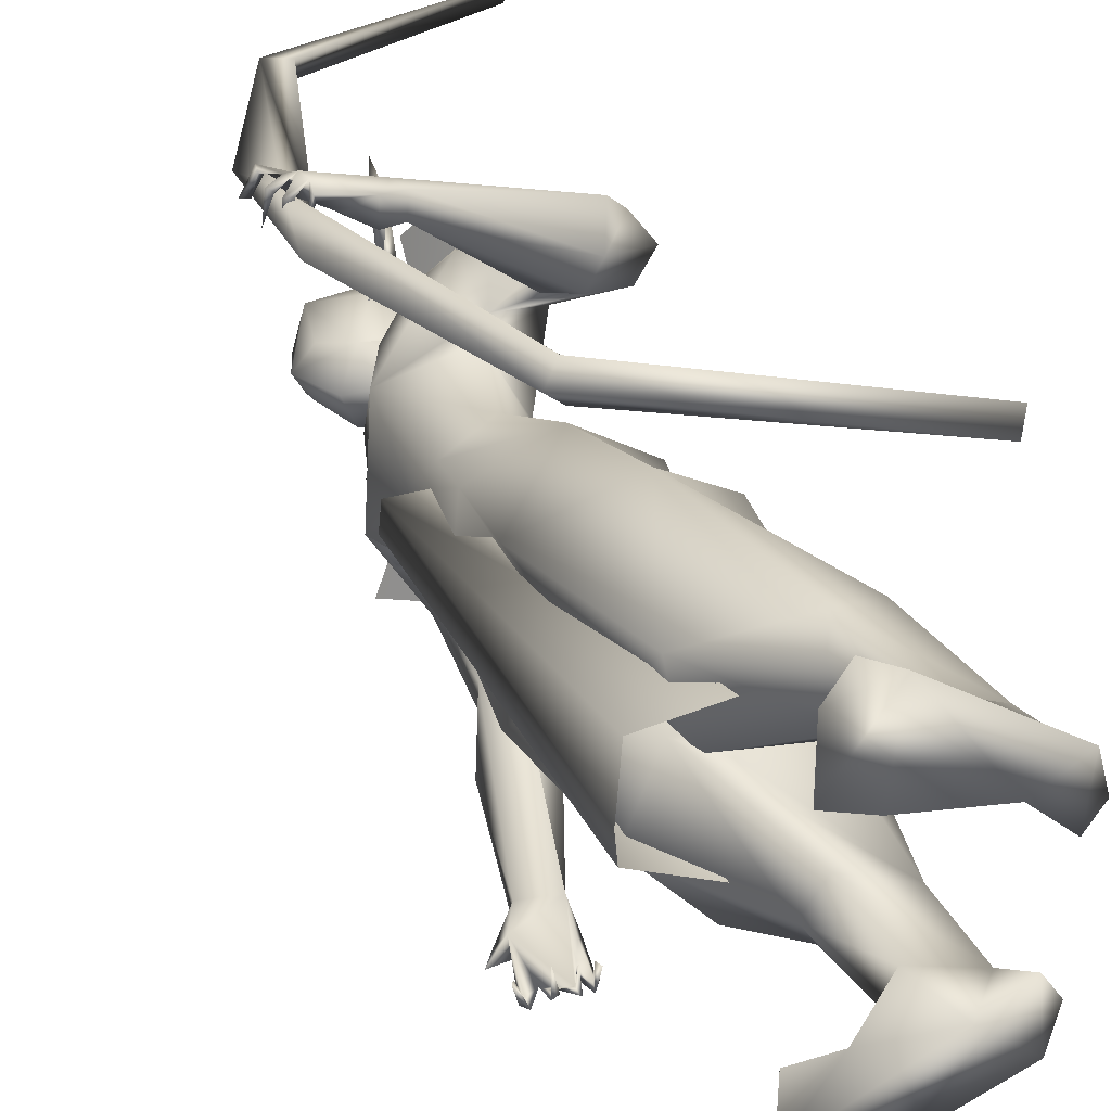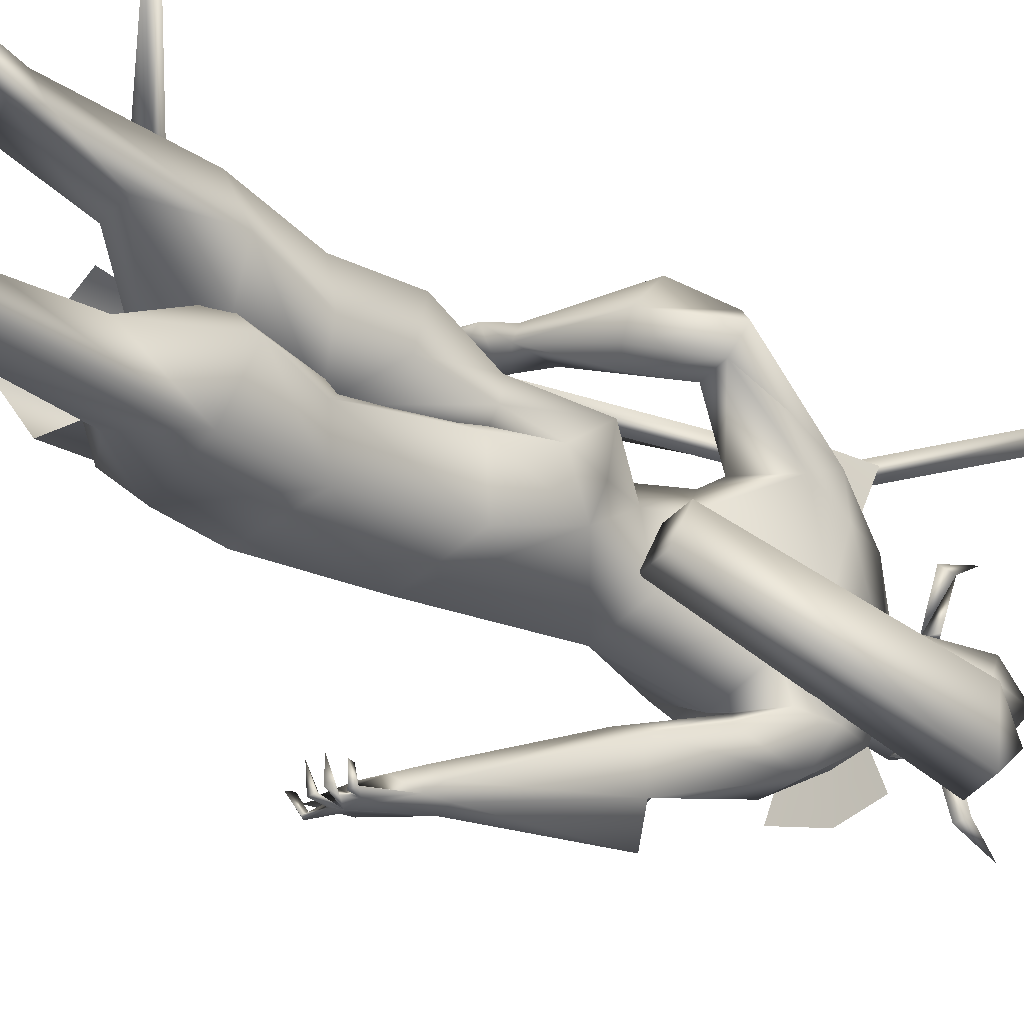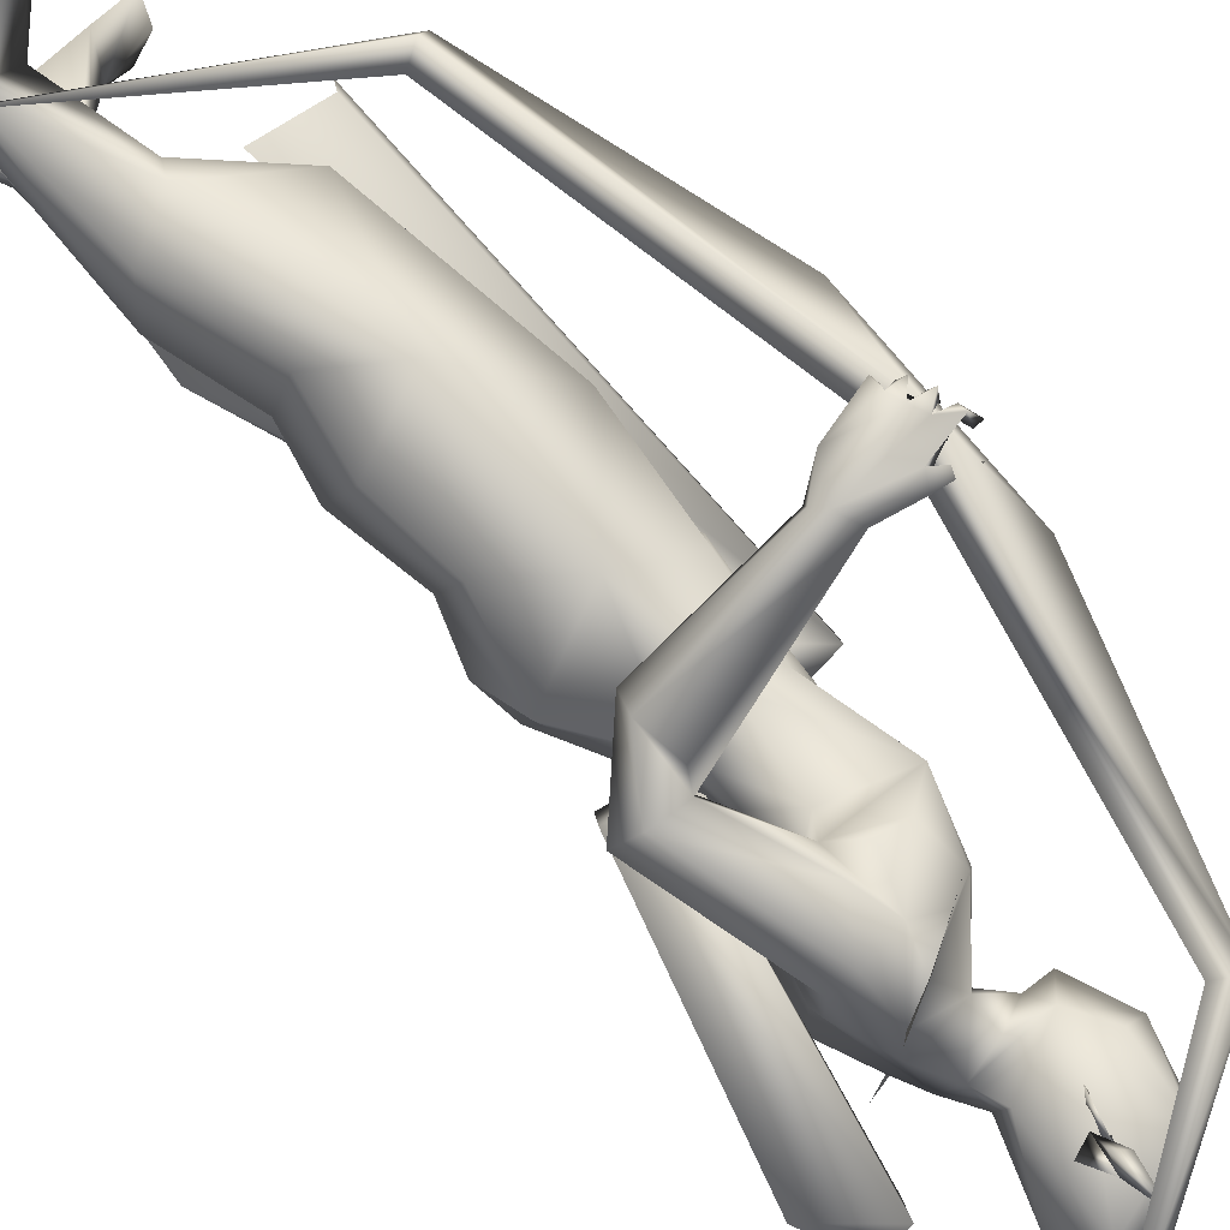
<metadata>
{"format":"obj","ext":"obj","renderer":"f3d","projection":"perspective","resolution":1024,"background":"white","views":[{"elev":23.6,"azim":158.1,"up":"+Y"},{"elev":-32.1,"azim":-132.3,"up":"+Y"},{"elev":75.0,"azim":-43.8,"up":"+Y"}]}
</metadata>
<code>
o arrow_Plane
v 0.519 0.05384 1.643
v 0.1972 -0.1676 2.441
v 0.2378 -0.1486 2.373
v 0.2129 -0.169 2.446
v 0.5123 0.03913 1.696
v 0.4873 0.04137 1.687
v 0.4955 0.03371 1.715
v 0.4867 0.03445 1.712
v 0.2289 -0.1479 2.37
v 0.2337 -0.1543 2.393
v 0.2177 -0.1531 2.388
v 0.2092 -0.1656 2.434
v 0.2333 -0.1483 2.371
v 0.2296 -0.1509 2.381
v 0.519 0.05384 1.643
v 0.2018 -0.1772 2.44
v 0.2352 -0.1433 2.373
v 0.2083 -0.1594 2.447
v 0.5049 0.05441 1.698
v 0.4947 0.02609 1.686
v 0.4929 0.03908 1.716
v 0.4892 0.02908 1.712
v 0.2315 -0.1533 2.369
v 0.2291 -0.1447 2.394
v 0.2224 -0.1627 2.387
v 0.209 -0.1653 2.434
v 0.2333 -0.1483 2.371
v 0.2296 -0.1509 2.381
f 12 14 4
f 9 8 7
f 8 6 5
f 6 1 5
f 14 13 10
f 11 9 13
f 2 11 14
f 26 28 18
f 22 21 17
f 22 20 19
f 20 15 19
f 28 27 24
f 25 23 27
f 16 25 28
f 14 10 4
f 13 9 7
f 3 13 7
f 7 8 5
f 13 3 10
f 14 11 13
f 12 2 14
f 28 24 18
f 23 22 27
f 22 17 27
f 21 22 19
f 27 17 24
f 28 25 27
f 26 16 28
o A4_Circle
v -0.01965 -0.0626 2.453
v -0.0404 -0.06281 2.502
v -0.01882 -0.101 2.427
v -0.05278 -0.09946 2.523
v -0.05439 -0.06271 2.468
v -0.04377 -0.06271 2.466
v -0.03248 0.1611 2.451
v -0.04845 0.1611 2.502
v -0.0346 0.1994 2.425
v -0.06778 0.1976 2.524
v -0.05465 0.1611 2.481
v -0.06696 0.1611 2.472
v -0.09251 0.1799 2.524
v -0.1245 0.1775 2.496
v -0.07559 0.1787 2.481
v -0.1224 0.3475 2.563
v -0.1086 0.3642 2.52
v -0.07931 0.3534 2.548
v -0.1161 0.4114 2.655
v -0.09474 -0.06778 2.524
v -0.07827 -0.06442 2.481
v -0.1268 -0.06915 2.496
v -0.07905 -0.238 2.563
v -0.0949 -0.2529 2.52
v -0.1227 -0.2386 2.548
v -0.09339 -0.3007 2.655
v 0.106 -0.6422 1.073
v 0.0457 -0.5754 1.124
v 0.03692 -0.5872 1.269
v 0.1229 -0.5867 1.25
v 0.04583 -0.6236 1.053
v 0.03632 -0.6304 1.049
v 0.01452 -0.6089 1.178
v 0.07824 -0.5986 1.269
v 0.1918 -0.5933 1.169
v 0.1664 -0.6018 1.137
v 0.1713 -0.5538 1.147
v 0.2393 -0.5773 1.082
v 0.1429 -0.6263 1.068
v 0.07043 -0.5988 1.071
v 0.06533 -0.6332 1.08
v 0.2027 -0.5816 1.039
v 0.2122 -0.5827 1.02
v 0.1736 -0.6439 1.029
v 0.1773 -0.6281 1.049
v 0.1882 -0.6418 1.048
v 0.1422 -0.5496 1.01
v 0.1207 -0.6195 1.022
v 0.14 -0.6248 1.015
v 0.1312 -0.6164 1.037
v 0.07173 -0.6418 1.036
v 0.08995 -0.5539 1.013
v 0.08743 -0.6235 1.011
v 0.08618 -0.62 1.037
v 0.04492 -0.5815 1.045
v 0.03847 -0.5823 1.025
v 0.04907 -0.6397 1.034
v 0.0357 -0.5309 1.208
v 0.1287 -0.5375 1.229
v 0.01331 -0.1439 1.596
v 0.1194 -0.03909 1.643
v -0.09526 -0.04027 1.672
v 0.1651 -0.08599 1.902
v -0.09086 -0.1573 2.189
v -0.1979 -0.1295 1.906
v -0.02598 -0.2032 1.878
v -0.04062 -0.3411 1.599
v 0.02191 -0.2026 1.959
v -0.03435 -0.04281 2.276
v 0.03661 -0.03708 2.312
v -0.1275 -0.04997 2.649
v -0.01451 -0.01989 2.187
v -0.1715 -0.0455 2.266
v -0.2194 -0.2438 2.053
v -0.1755 -0.2169 1.964
v 0.02355 -0.2175 2.138
v -0.08416 -0.2526 2.164
v 0.0553 -0.2382 2.036
v -0.05915 -0.2041 1.916
v 0.08185 -0.1862 1.961
v -0.1756 -0.2278 2.18
v 0.2278 -0.06959 0.7507
v 0.06527 -0.2459 0.7573
v 0.2518 -0.04902 0.961
v 0.1151 0.09806 0.7943
v -0.1723 -0.02715 0.7835
v -0.1472 -0.1102 1.193
v -0.1282 -0.1729 0.8327
v -0.07964 0.08264 0.8908
v 0.2097 -0.08911 0.5573
v 0.03291 -0.2558 0.5567
v -0.1744 -0.2055 0.5375
v 0.1291 0.09875 0.5603
v -0.1219 0.1097 0.5774
v -0.2418 -0.02349 0.5808
v -0.01258 -0.1595 0.3651
v -0.05889 -0.2204 0.3832
v -0.05169 -0.06235 0.3282
v -0.1961 -0.09218 0.2921
v -0.1916 -0.1153 0.05601
v 0.01892 -0.226 1.102
v -0.1945 0.04998 1.139
v 0.1763 -0.04408 1.372
v 0.09981 0.1004 1.066
v -0.2249 -0.0713 1.375
v -0.09558 0.1097 1.071
v -0.02057 -0.165 0.08495
v 0.08128 -0.3202 -0.02151
v -0.183 -0.2041 0.06007
v -0.08416 -0.2199 0.07755
v -0.0587 -0.1103 0.1073
v 0.2062 -0.2943 -0.02901
v -0.1083 -0.2154 0.006474
v -0.1192 -0.3824 1.609
v -0.006617 -0.4293 1.741
v 0.05507 -0.4907 1.611
v -0.08386 -0.4917 1.65
v 0.02224 -0.5571 1.241
v -0.01841 -0.5143 1.65
v 0.01896 -0.3244 1.687
v -0.1439 -0.2944 1.82
v -0.01402 -0.338 2.027
v -0.1306 -0.3284 2.039
v -0.1823 -0.06071 2.511
v -0.21 -0.0691 -0.05341
v -0.2529 -0.1263 -0.04896
v -0.1031 -0.1348 -0.05055
v -0.2155 -0.2098 -0.06568
v 0.2091 -0.1416 -0.04492
v 0.1486 -0.3818 -0.03366
v 0.09955 -0.1323 -0.04581
v 0.3816 0.7572 1.57
v 0.3171 0.6833 1.535
v 0.3438 0.6784 1.662
v 0.1826 0.6992 1.572
v 0.2543 0.7138 1.52
v 0.2012 0.7141 1.601
v 0.2458 0.6402 1.549
v 0.3203 0.7141 1.685
v 0.2742 0.6423 1.63
v 0.3424 0.7204 1.65
v 0.4186 0.7024 1.704
v 0.3988 0.7434 1.605
v 0.3712 0.7085 1.543
v 0.3731 0.7531 1.534
v 0.4432 0.6891 1.653
v 0.4653 0.6915 1.655
v 0.4387 0.7451 1.619
v 0.4371 0.7554 1.641
v 0.4214 0.7401 1.635
v 0.4455 0.6552 1.587
v 0.4399 0.7315 1.578
v 0.4256 0.7239 1.571
v 0.4296 0.7041 1.593
v 0.4101 0.7261 1.585
v 0.4217 0.6579 1.541
v 0.4018 0.725 1.528
v 0.4237 0.7239 1.535
v 0.4008 0.7199 1.544
v 0.3809 0.7357 1.518
v 0.3875 0.6794 1.503
v 0.3791 0.7354 1.498
v 0.3702 0.7177 1.512
v 0.1917 0.6459 1.557
v 0.2261 0.6884 1.654
v 0.149 0.1906 1.428
v -0.2457 0.1827 1.429
v 0.1103 0.1552 1.643
v 0.003196 0.2423 1.614
v 0.06912 0.2257 2.074
v -0.2517 0.219 2.081
v -0.2096 0.2184 2.215
v -0.2175 0.0562 1.429
v -0.1121 0.1249 1.62
v -0.2544 0.06059 1.289
v -0.1153 0.1635 1.748
v 0.1095 0.0542 2.06
v 0.1289 0.05761 1.756
v 0.1917 0.06577 1.354
v -0.04992 0.2928 1.844
v -0.2295 0.04043 2.038
v -0.07582 0.4633 1.612
v -0.01716 0.3121 1.947
v -0.08666 0.3917 2.076
v -0.06297 0.1488 2.284
v 0.02288 0.06094 2.254
v -0.1298 -0.01807 2.351
v -0.181 0.04743 2.706
v -0.04841 0.1398 2.207
v -0.1516 0.1249 2.299
v -0.2399 0.2977 1.974
v -0.01102 0.324 2.106
v -0.1192 0.3666 2.16
v 0.05279 0.2995 1.96
v -0.08533 0.3284 1.894
v -0.1904 0.3168 2.189
v 0.1387 0.2467 0.5557
v -0.1504 0.3068 0.7863
v -0.197 0.1465 0.7729
v 0.1952 0.2215 1.108
v -0.006926 0.3928 0.9343
v 0.09203 0.05632 0.8287
v -0.2349 0.1041 0.9271
v -0.1988 0.2934 0.9909
v -0.08889 0.02573 0.836
v -0.2161 0.3102 0.4919
v 0.09576 0.05765 0.5636
v -0.1293 0.02822 0.5838
v -0.05139 0.2772 0.3683
v -0.1961 0.1704 0.311
v -0.2589 0.1691 0.5311
v -0.08354 0.3403 0.4286
v -0.2099 0.313 0.07611
v -0.08929 0.1745 0.3256
v -0.09128 0.2296 0.08211
v -0.2376 0.2313 0.1024
v -0.02822 0.3118 1.36
v -0.2059 0.1142 1.162
v 0.1109 0.08081 1.172
v -0.174 0.2176 1.201
v -0.1212 0.05959 1.181
v 0.03506 0.4314 -0.02938
v -0.225 0.2014 0.0273
v 0.07225 0.2565 -0.0734
v -0.2625 0.2817 -0.01783
v -0.3489 0.4897 1.706
v -0.2991 0.5553 1.735
v -0.1908 0.5898 1.71
v -0.1761 0.5384 1.547
v -0.1886 0.4287 1.72
v -0.2061 0.6303 1.61
v -0.2051 0.5153 1.741
v -0.1396 0.4716 1.552
v -0.2477 0.3478 2.073
v -0.2944 0.421 1.692
v -0.2962 0.3711 1.859
v -0.1939 0.4073 2.085
v -0.1195 0.4541 1.976
v 0.056 0.1408 2.576
v -0.1288 0.1347 2.372
v -0.1666 0.1553 2.627
v -0.2165 0.04441 2.537
v -0.2508 0.1576 -0.07148
v 0.1721 0.4348 -0.05775
v -0.2991 0.2095 -0.06489
v -0.1533 0.2353 -0.07468
v -0.2693 0.3038 -0.07599
v 0.1175 0.5066 -0.05661
v 0.1797 0.2833 -0.06744
v 0.02959 0.4682 -0.05682
v 0.1618 0.6183 1.662
v -0.04337 -0.08396 2.467
v -0.04856 0.1857 2.461
v 0.01829 0.05237 0.5302
v 0.2276 0.02944 1.64
v 0.1345 0.1209 1.6
v 0.1209 0.0603 1.665
v 0.2126 0.08673 1.665
v 0.137 -0.005854 1.607
v 0.2911 0.05404 0.3814
v 0.06593 0.2187 0.4262
v 0.2506 0.1751 0.4456
v 0.07245 -0.1081 0.433
v 0.2551 -0.05289 0.4504
v 0.1478 0.2066 1.904
v 0.08919 -0.1081 2.086
v -0.03478 -0.5825 1.67
v 0.06941 -0.33 2.13
v -0.08236 -0.3795 2.165
v -0.2112 -0.3446 2.188
v 0.01965 0.4329 2.087
v -0.1328 0.493 2.166
v -0.2282 0.4227 2.21
v 0.4074 0.7229 1.584
v 0.417 0.6803 1.846
v 0.3536 0.6799 1.581
v 0.456 0.6803 1.332
v 0.4065 0.6381 1.583
v 0.271 0.7244 0.6525
v 0.3032 0.6717 0.6415
v 0.16 0.6889 2.494
v 0.2564 0.6363 0.6636
v 0.1244 0.6369 2.474
v 0.2243 0.6889 0.6746
v 0.1006 0.6916 2.455
v -0.4879 0.7079 2.795
v -0.2916 0.6542 0.2359
v -0.4761 0.6531 2.821
v -0.3098 0.7069 0.2533
v -0.1486 0.08036 1.643
v -0.1202 -0.03825 1.602
v -0.2419 -0.05421 1.564
v -0.4237 -0.3501 2.272
v -0.2703 0.0644 1.605
v -0.4665 -0.1751 2.245
v -0.3168 -0.2035 2.384
v -0.2823 -0.3367 2.33
v -0.4019 -0.2497 2.381
v 0.07912 0.02911 2.598
v 0.07262 -0.03718 2.531
v 0.08891 0.05622 2.262
v 0.03332 0.1445 2.309
v 0.1413 0.05736 2.412
v 0.09104 0.118 2.405
v 0.09651 -0.003329 2.405
f 98 97 329
f 98 333 328
f 332 267 331
f 267 330 281
f 267 332 330
f 280 98 328
f 329 330 331
f 331 328 333
f 329 214 330
f 331 333 329
f 329 333 98
f 213 330 214
f 331 267 327
f 331 327 328
f 97 214 329
f 330 332 331
f 218 268 330
f 215 268 218
f 98 215 97
f 213 218 330
f 33 29 31
f 32 33 31
f 30 32 34
f 34 32 31
f 29 34 31
f 35 40 37
f 38 39 37
f 38 36 39
f 40 38 37
f 41 42 43
f 65 64 74
f 61 146 86
f 61 57 146
f 61 59 60
f 62 63 58
f 64 67 74
f 62 61 55
f 87 58 63
f 86 82 68
f 86 65 82
f 61 86 56
f 64 63 62
f 66 63 64
f 74 67 72
f 71 70 74
f 70 73 74
f 67 55 77
f 75 78 77
f 76 78 75
f 75 77 76
f 80 82 81
f 79 82 80
f 80 81 79
f 69 60 85
f 85 59 69
f 84 83 85
f 84 85 60
f 55 82 78
f 69 68 82
f 87 65 86
f 91 94 88
f 93 209 90
f 204 202 90
f 209 102 101
f 150 151 145
f 209 93 102
f 109 101 102
f 109 151 150
f 106 108 91
f 214 97 100
f 215 101 100
f 94 107 103
f 151 109 102
f 91 108 107
f 106 104 150
f 282 122 121
f 128 127 126
f 124 125 135
f 126 124 139
f 128 139 155
f 128 137 120
f 120 137 138
f 159 136 157
f 156 153 155
f 156 154 153
f 158 140 136
f 158 156 140
f 139 135 159
f 141 158 136
f 149 107 142
f 140 159 157
f 140 155 159
f 156 137 154
f 145 147 143
f 148 143 144
f 143 147 144
f 142 145 151
f 96 148 107
f 148 96 150
f 172 173 187
f 192 163 164
f 165 164 163
f 169 177 171
f 165 160 164
f 169 162 178
f 169 178 177
f 161 191 172
f 166 183 162
f 161 166 164
f 165 167 169
f 162 168 166
f 167 168 162
f 167 162 170
f 190 173 188
f 176 171 177
f 175 174 176
f 176 174 178
f 183 182 171
f 180 160 171
f 180 181 160
f 179 182 181
f 179 180 182
f 181 182 183
f 186 160 187
f 186 173 160
f 184 187 185
f 189 191 190
f 189 190 188
f 160 183 187
f 173 172 188
f 168 192 166
f 202 204 208
f 197 208 293
f 101 200 199
f 209 219 204
f 222 220 198
f 200 224 262
f 209 199 219
f 224 221 212
f 265 266 255
f 263 264 262
f 213 217 218
f 199 262 219
f 211 212 222
f 293 208 223
f 251 243 242
f 241 240 243
f 234 241 239
f 241 253 273
f 274 243 251
f 237 242 243
f 251 238 244
f 250 272 276
f 272 250 277
f 276 272 278
f 278 250 276
f 272 277 278
f 253 241 250
f 250 243 252
f 275 253 278
f 273 271 251
f 259 255 260
f 223 266 212
f 261 263 254
f 258 263 210
f 255 259 257
f 265 255 254
f 279 168 193
f 212 266 265
f 263 223 219
f 258 260 223
f 119 118 122
f 39 35 37
f 50 48 49
f 61 56 59
f 72 67 73
f 69 79 55
f 61 62 57
f 63 65 87
f 66 64 65
f 65 63 66
f 70 71 72
f 72 71 74
f 70 72 73
f 76 55 78
f 77 78 67
f 77 55 76
f 79 69 82
f 81 82 55
f 79 81 55
f 83 84 60
f 83 59 85
f 83 60 59
f 67 78 82
f 59 68 69
f 94 90 88
f 93 90 94
f 104 106 294
f 108 96 107
f 91 89 206
f 105 150 104
f 107 148 95
f 218 101 215
f 93 103 102
f 96 108 106
f 140 156 155
f 154 137 128
f 159 155 139
f 138 136 135
f 138 141 136
f 153 128 155
f 138 137 141
f 153 154 128
f 141 156 158
f 149 151 102
f 96 106 150
f 102 103 149
f 103 107 149
f 141 137 156
f 192 164 166
f 191 164 190
f 164 191 161
f 176 178 171
f 167 165 193
f 167 193 168
f 170 162 169
f 167 170 169
f 174 175 177
f 174 177 178
f 175 176 177
f 160 181 183
f 182 180 171
f 180 179 181
f 173 186 185
f 187 184 186
f 186 184 185
f 191 189 188
f 172 187 183
f 188 172 191
f 219 208 204
f 222 223 211
f 293 206 196
f 221 220 212
f 293 222 198
f 100 217 214
f 213 214 217
f 224 265 262
f 208 219 223
f 234 240 241
f 244 238 239
f 275 278 274
f 271 275 274
f 273 275 271
f 273 251 244
f 252 243 274
f 241 243 250
f 278 252 274
f 271 274 251
f 253 275 273
f 210 263 261
f 255 266 260
f 264 219 262
f 223 263 258
f 168 279 192
f 147 145 295
f 32 30 33
f 30 34 33
f 34 29 33
f 36 38 40
f 39 36 40
f 35 39 40
f 73 65 74
f 62 55 67
f 64 62 67
f 61 60 69
f 55 61 69
f 56 86 68
f 59 56 68
f 65 73 67
f 82 65 67
f 89 91 88
f 209 204 90
f 143 150 145
f 105 109 150
f 294 106 91
f 97 215 100
f 93 94 103
f 94 91 107
f 139 128 126
f 125 138 135
f 124 135 139
f 127 128 120
f 125 120 138
f 136 140 157
f 135 136 159
f 107 95 142
f 149 142 151
f 143 148 150
f 173 185 187
f 165 169 171
f 160 165 171
f 160 173 164
f 173 190 164
f 166 161 183
f 161 172 183
f 183 171 162
f 171 178 162
f 197 202 208
f 196 197 293
f 209 101 199
f 199 200 262
f 265 224 212
f 254 263 262
f 212 220 222
f 222 293 223
f 238 251 242
f 240 237 243
f 241 244 239
f 244 241 273
f 250 252 277
f 277 252 278
f 253 250 278
f 256 259 260
f 211 223 212
f 257 261 254
f 254 255 257
f 262 265 254
f 264 263 219
f 260 266 223
f 129 111 110
f 134 249 132
f 134 130 203
f 116 111 129
f 131 112 113
f 114 116 115
f 113 117 134
f 117 114 134
f 118 119 125
f 127 122 282
f 121 122 117
f 121 118 124
f 120 123 127
f 123 122 127
f 115 133 130
f 229 228 225
f 232 226 227
f 247 230 228
f 248 232 231
f 249 233 230
f 246 231 233
f 238 242 235
f 237 225 242
f 240 225 237
f 230 235 225
f 238 236 239
f 226 234 227
f 230 233 236
f 233 227 239
f 229 225 240
f 113 110 118
f 111 116 119
f 122 123 117
f 123 120 116
f 226 229 234
f 110 111 118
f 283 287 291
f 289 284 286
f 129 112 131
f 115 116 129
f 232 248 229
f 112 110 113
f 119 120 125
f 228 230 225
f 232 229 226
f 203 246 249
f 231 227 233
f 288 283 292
f 112 129 110
f 249 247 132
f 249 134 203
f 132 131 113
f 130 114 115
f 132 113 134
f 114 130 134
f 124 118 125
f 126 127 121
f 127 282 121
f 113 121 117
f 126 121 124
f 231 232 227
f 246 248 231
f 247 249 230
f 249 246 233
f 236 238 235
f 225 235 242
f 234 239 227
f 235 230 236
f 236 233 239
f 121 113 118
f 116 120 119
f 123 114 117
f 114 123 116
f 229 240 234
f 111 119 122
f 118 111 122
f 292 283 291
f 290 289 286
f 202 201 133
f 90 133 88
f 89 131 206
f 131 132 247
f 133 129 88
f 245 197 196
f 195 202 245
f 202 195 201
f 201 195 203
f 196 206 194
f 195 248 246
f 245 228 229
f 248 245 229
f 194 228 245
f 286 285 287
f 286 284 285
f 286 283 288
f 89 88 131
f 133 201 203
f 131 247 207
f 130 133 203
f 133 115 129
f 88 129 131
f 194 207 247
f 194 247 228
f 195 245 248
f 90 202 133
f 131 207 206
f 194 245 196
f 202 197 245
f 206 207 194
f 203 195 246
f 283 286 287
f 290 286 288
f 43 42 44
f 46 45 47
f 51 48 50
f 44 46 47
f 53 50 49
f 53 52 54
f 49 51 52
f 51 53 54
f 44 41 43
f 92 294 100
f 152 215 98
f 294 92 105
f 101 109 105
f 146 57 145
f 147 62 58
f 148 87 95
f 87 86 95
f 95 146 142
f 87 144 58
f 216 270 152
f 99 152 280
f 328 327 99
f 218 200 101
f 100 205 198
f 221 217 198
f 200 217 224
f 279 193 260
f 259 256 193
f 269 268 270
f 216 267 269
f 267 216 327
f 259 165 163
f 261 192 210
f 163 192 257
f 328 99 280
f 281 330 268
f 293 205 294
f 91 206 293
f 300 221 220
f 147 295 62
f 145 57 295
f 224 221 300
f 104 105 297
f 297 105 109
f 312 304 307
f 313 304 306
f 302 303 305
f 314 313 311
f 305 306 308
f 312 307 317
f 307 302 308
f 306 304 312
f 309 302 304
f 311 306 309
f 317 307 308
f 310 312 317
f 318 324 319
f 311 309 316
f 309 314 316
f 319 325 320
f 322 323 324
f 322 320 321
f 322 318 320
f 324 323 326
f 325 324 326
f 321 325 326
f 46 43 45
f 42 41 44
f 45 44 47
f 49 48 51
f 52 51 54
f 100 101 92
f 270 215 152
f 294 205 100
f 146 95 86
f 87 148 144
f 295 57 62
f 216 99 327
f 218 217 200
f 270 268 215
f 279 260 258
f 279 258 210
f 210 192 279
f 259 163 257
f 260 193 256
f 269 267 281
f 216 269 270
f 192 261 257
f 269 281 268
f 198 205 293
f 303 306 305
f 303 302 309
f 309 313 314
f 308 310 315
f 326 323 321
f 45 43 44
f 53 51 50
f 52 53 49
f 46 44 43
f 280 152 98
f 104 294 105
f 92 101 105
f 142 146 145
f 144 147 58
f 99 216 152
f 217 100 198
f 220 221 198
f 217 221 224
f 165 259 193
f 91 293 294
f 299 300 220
f 301 224 300
f 296 104 297
f 298 297 109
f 304 302 307
f 311 313 306
f 316 314 311
f 306 310 308
f 302 305 308
f 310 306 312
f 313 309 304
f 306 303 309
f 315 317 308
f 315 310 317
f 324 325 319
f 325 321 320
f 318 322 324
f 323 322 321
f 318 319 320

</code>
